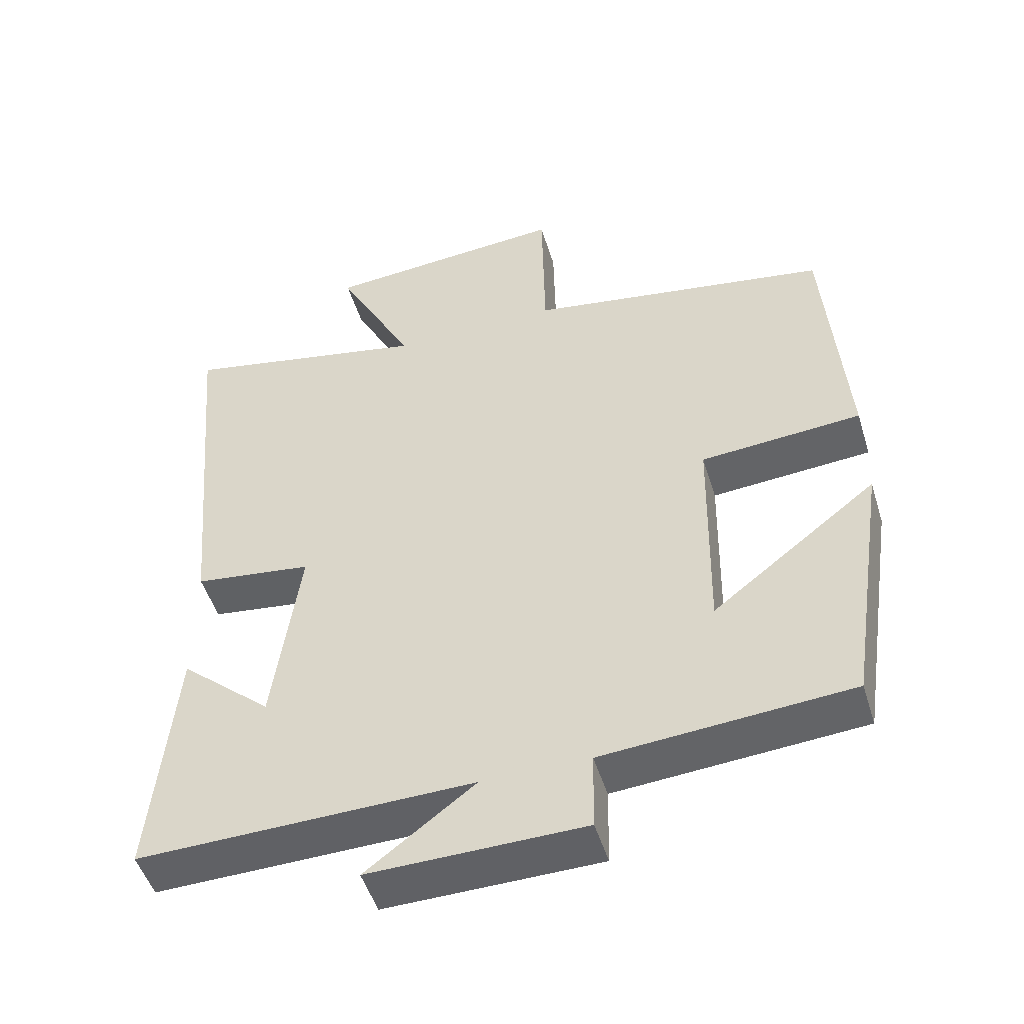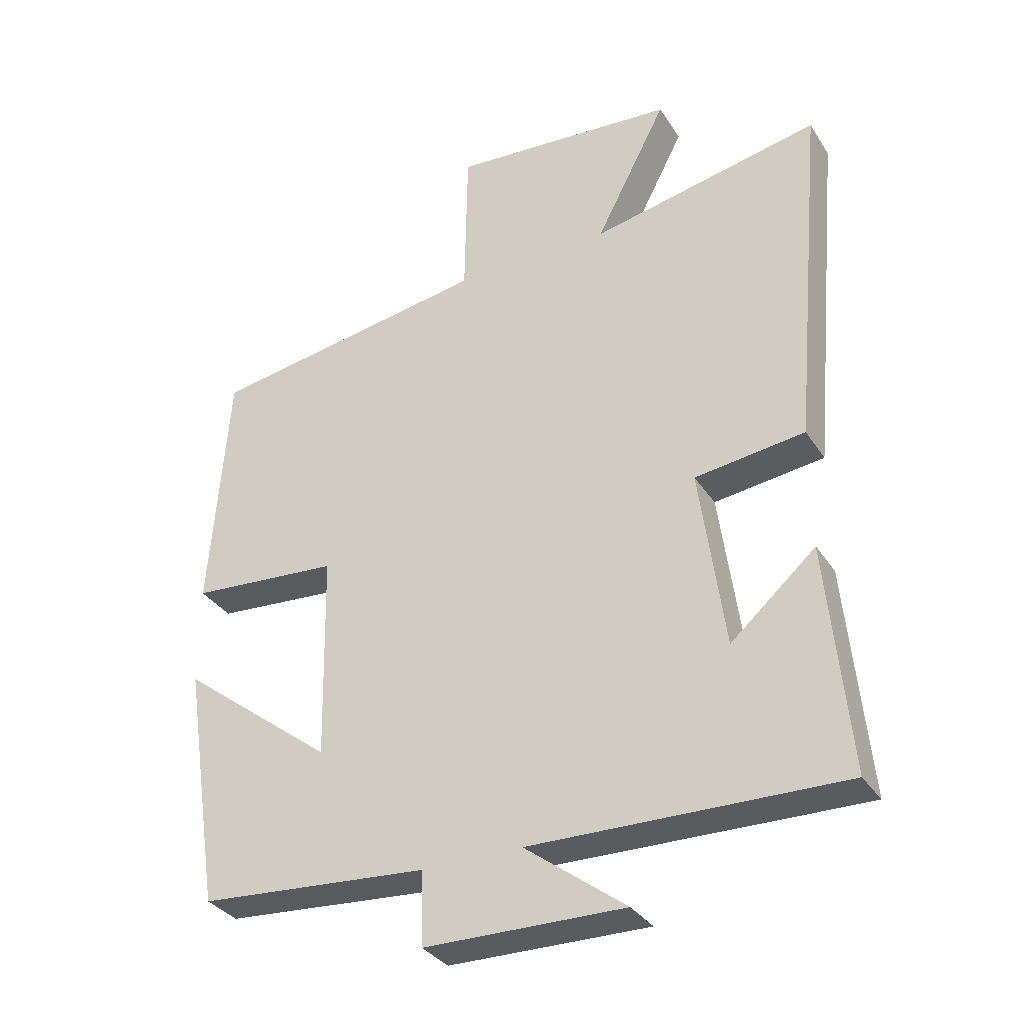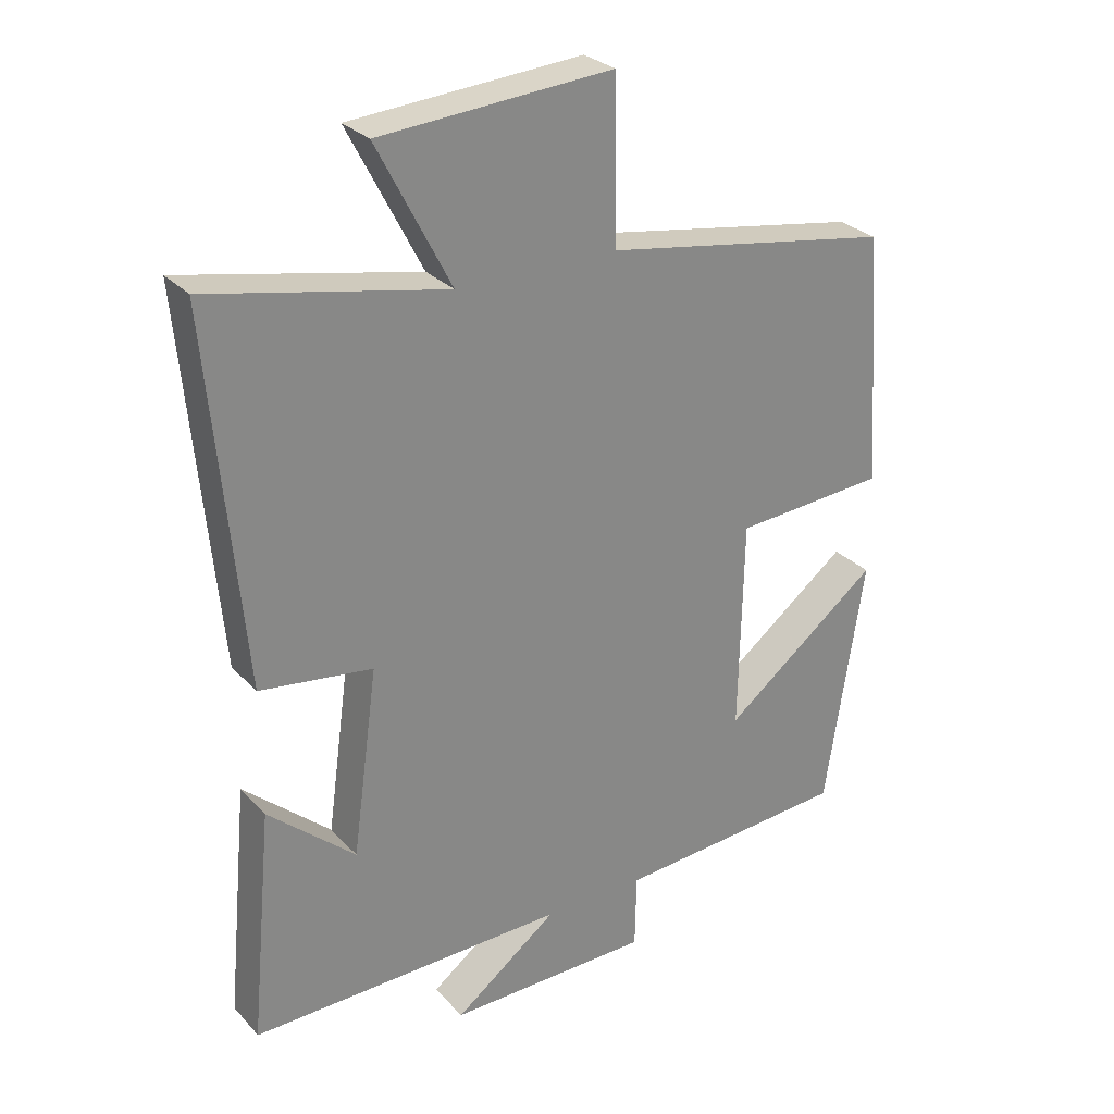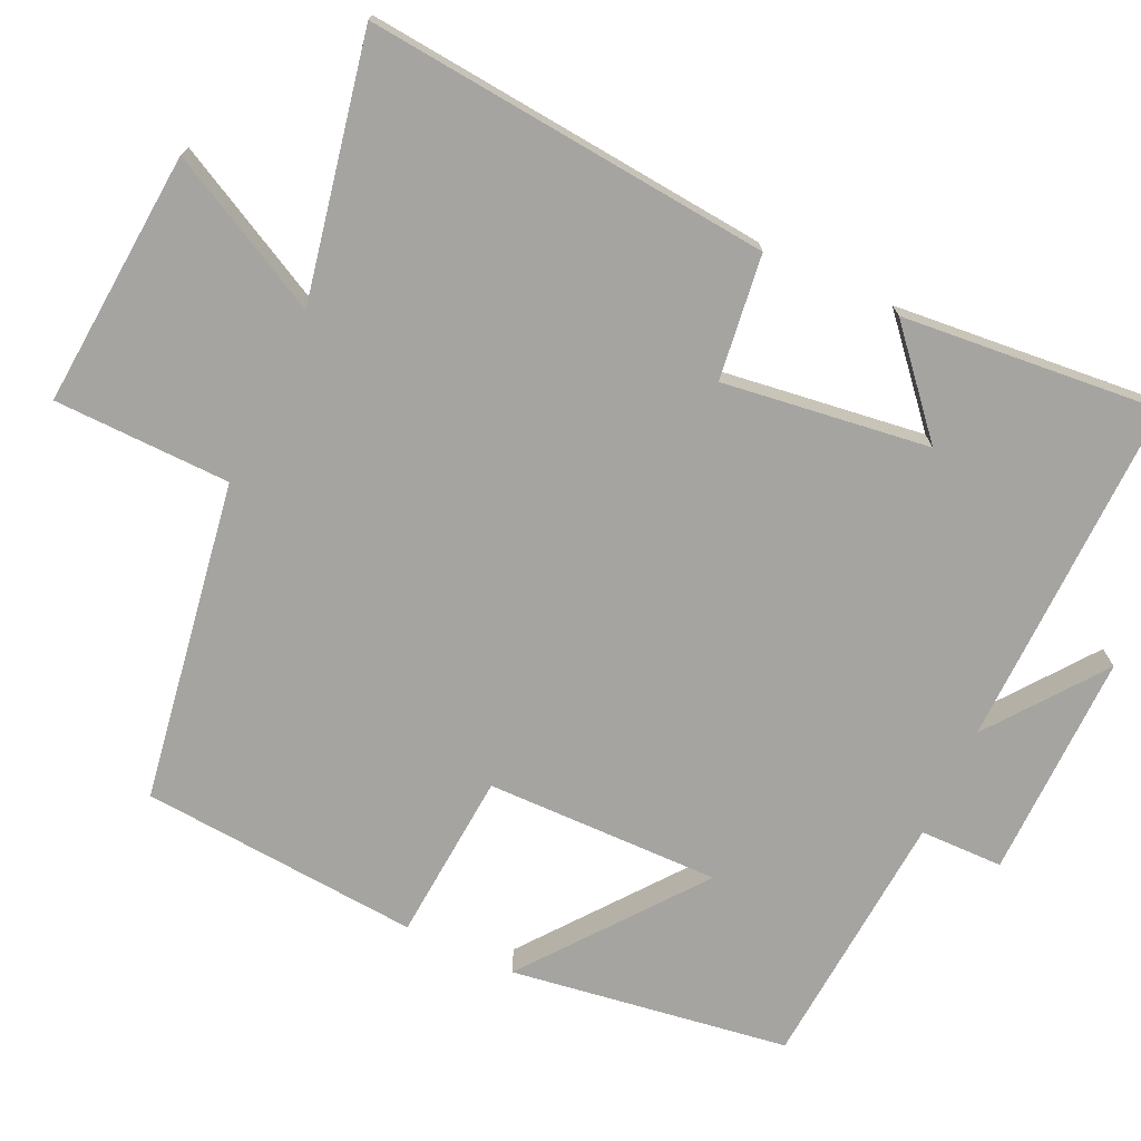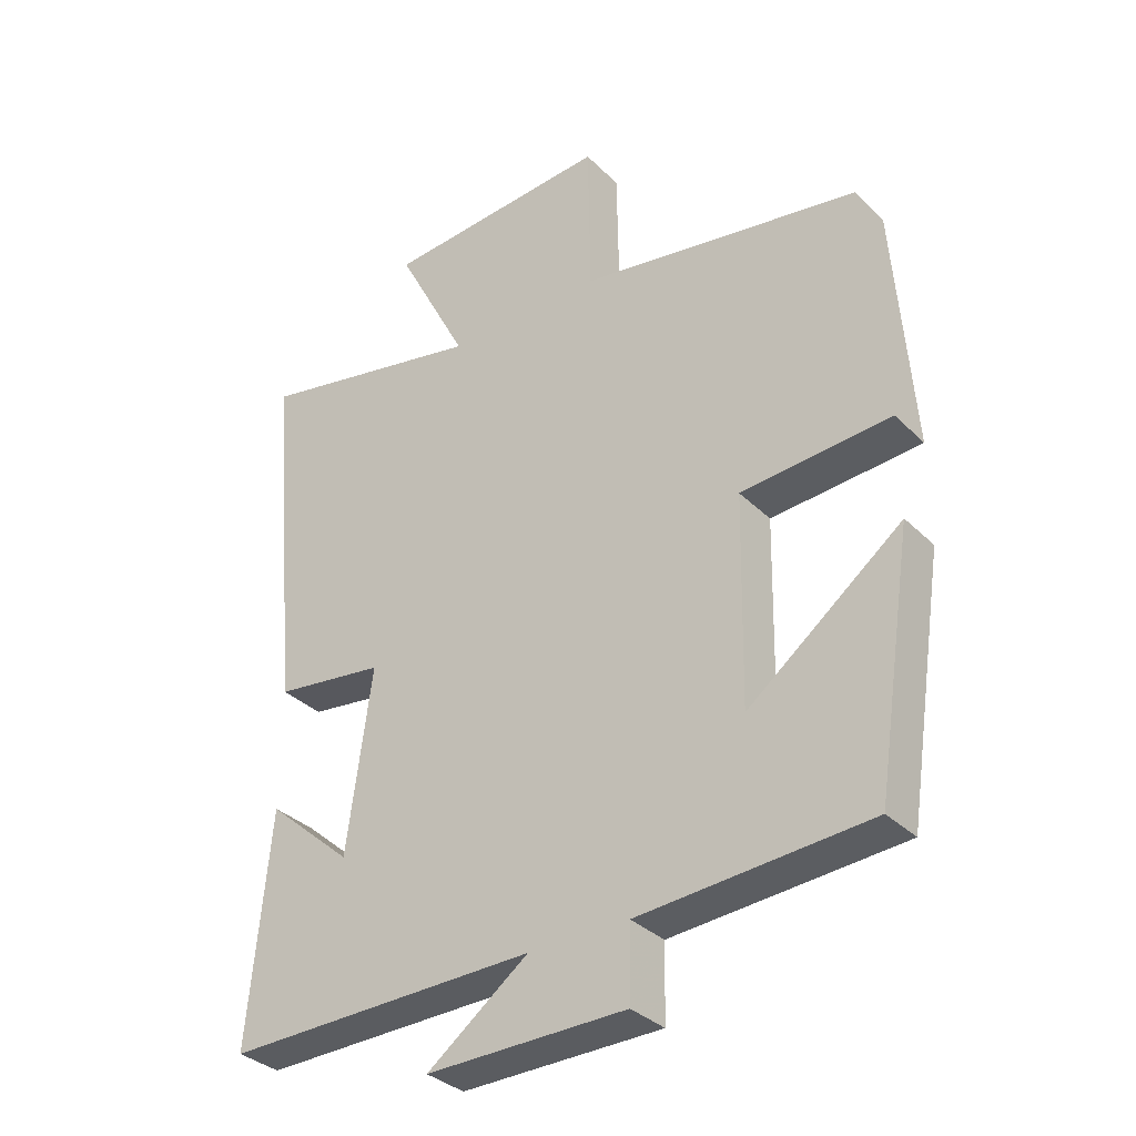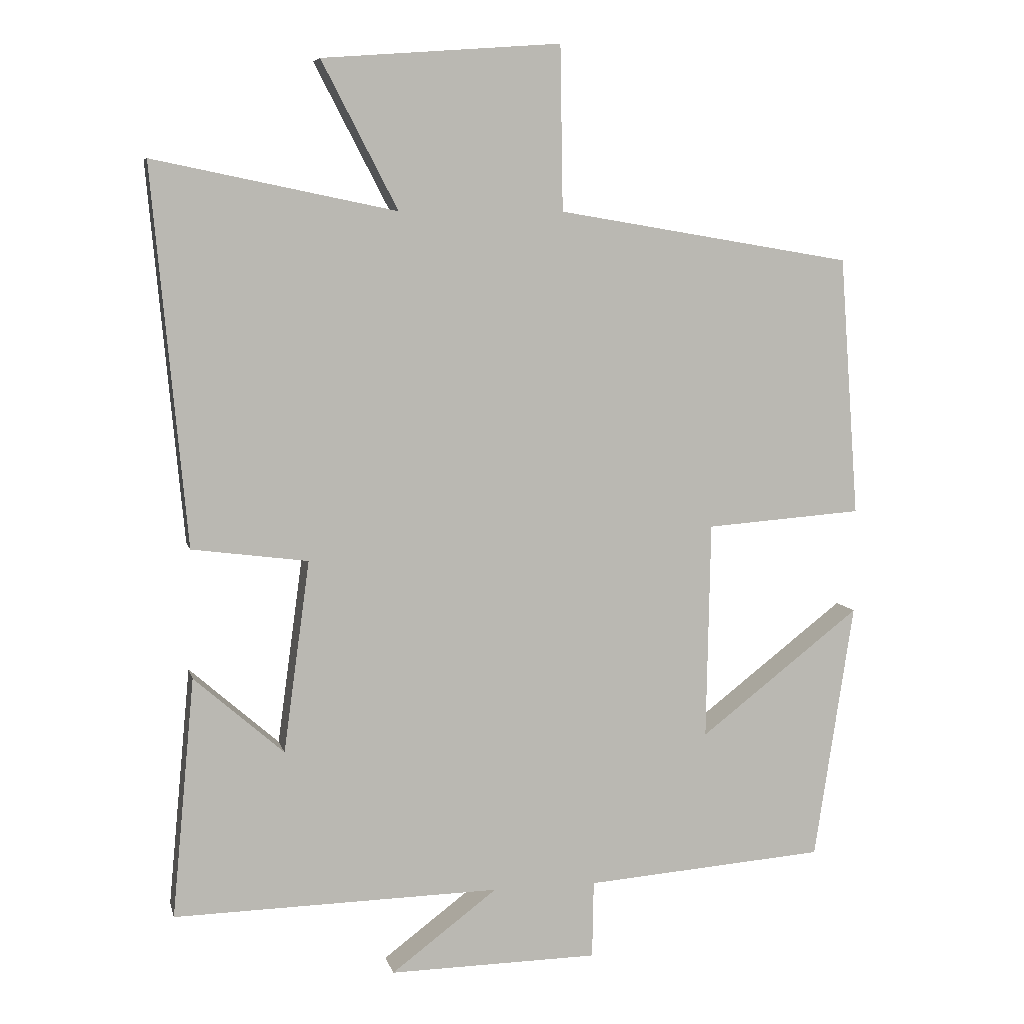
<metadata>
{"format":"obj","ext":"obj","renderer":"f3d","projection":"perspective","resolution":1024,"background":"white","views":[{"elev":-49.7,"azim":-163.0,"up":"+Z"},{"elev":-33.4,"azim":28.0,"up":"+Z"},{"elev":28.2,"azim":146.7,"up":"+Z"},{"elev":-73.4,"azim":64.9,"up":"+Y"},{"elev":-33.7,"azim":-142.6,"up":"+Z"},{"elev":7.1,"azim":167.1,"up":"+Z"}]}
</metadata>
<code>
v 0.533 0.07 -0.509
v 0.059 0.07 -0.5
v 0.213 0.07 -0.616
v -0.091 0.07 -0.612
v -0.093 0.07 -0.5
v -0.443 0.07 -0.474
v -0.5 0.07 -0.1
v -0.266 0.07 -0.281
v -0.272 0.07 0.035
v -0.5 0.07 0.052
v -0.472 0.07 0.429
v -0.042 0.07 0.5
v -0.038 0.07 0.738
v 0.308 0.07 0.712
v 0.198 0.07 0.5
v 0.55 0.07 0.572
v 0.5 0.07 0.025
v 0.332 0.07 0.003
v 0.37 0.07 -0.275
v 0.5 0.07 -0.161
v 0.533 0 -0.509
v 0.059 0 -0.5
v 0.213 0 -0.616
v -0.091 0 -0.612
v -0.093 0 -0.5
v -0.443 0 -0.474
v -0.5 0 -0.1
v -0.266 0 -0.281
v -0.272 0 0.035
v -0.5 0 0.052
v -0.472 0 0.429
v -0.042 0 0.5
v -0.038 0 0.738
v 0.308 0 0.712
v 0.198 0 0.5
v 0.55 0 0.572
v 0.5 0 0.025
v 0.332 0 0.003
v 0.37 0 -0.275
v 0.5 0 -0.161
f 19 20 1
f 15 16 17 18
f 15 18 19
f 12 13 14 15
f 11 12 15
f 10 11 15
f 9 10 15
f 8 9 15 19
f 5 6 7 8
f 5 8 19
f 2 3 4 5
f 2 5 19
f 1 2 19
f 21 40 39
f 38 37 36 35
f 39 38 35
f 35 34 33 32
f 35 32 31
f 35 31 30
f 35 30 29
f 39 35 29 28
f 28 27 26 25
f 39 28 25
f 25 24 23 22
f 39 25 22
f 39 22 21
f 1 21 22 2
f 2 22 23 3
f 3 23 24 4
f 4 24 25 5
f 5 25 26 6
f 6 26 27 7
f 7 27 28 8
f 8 28 29 9
f 9 29 30 10
f 10 30 31 11
f 11 31 32 12
f 12 32 33 13
f 13 33 34 14
f 14 34 35 15
f 15 35 36 16
f 16 36 37 17
f 17 37 38 18
f 18 38 39 19
f 19 39 40 20
f 20 40 21 1

</code>
